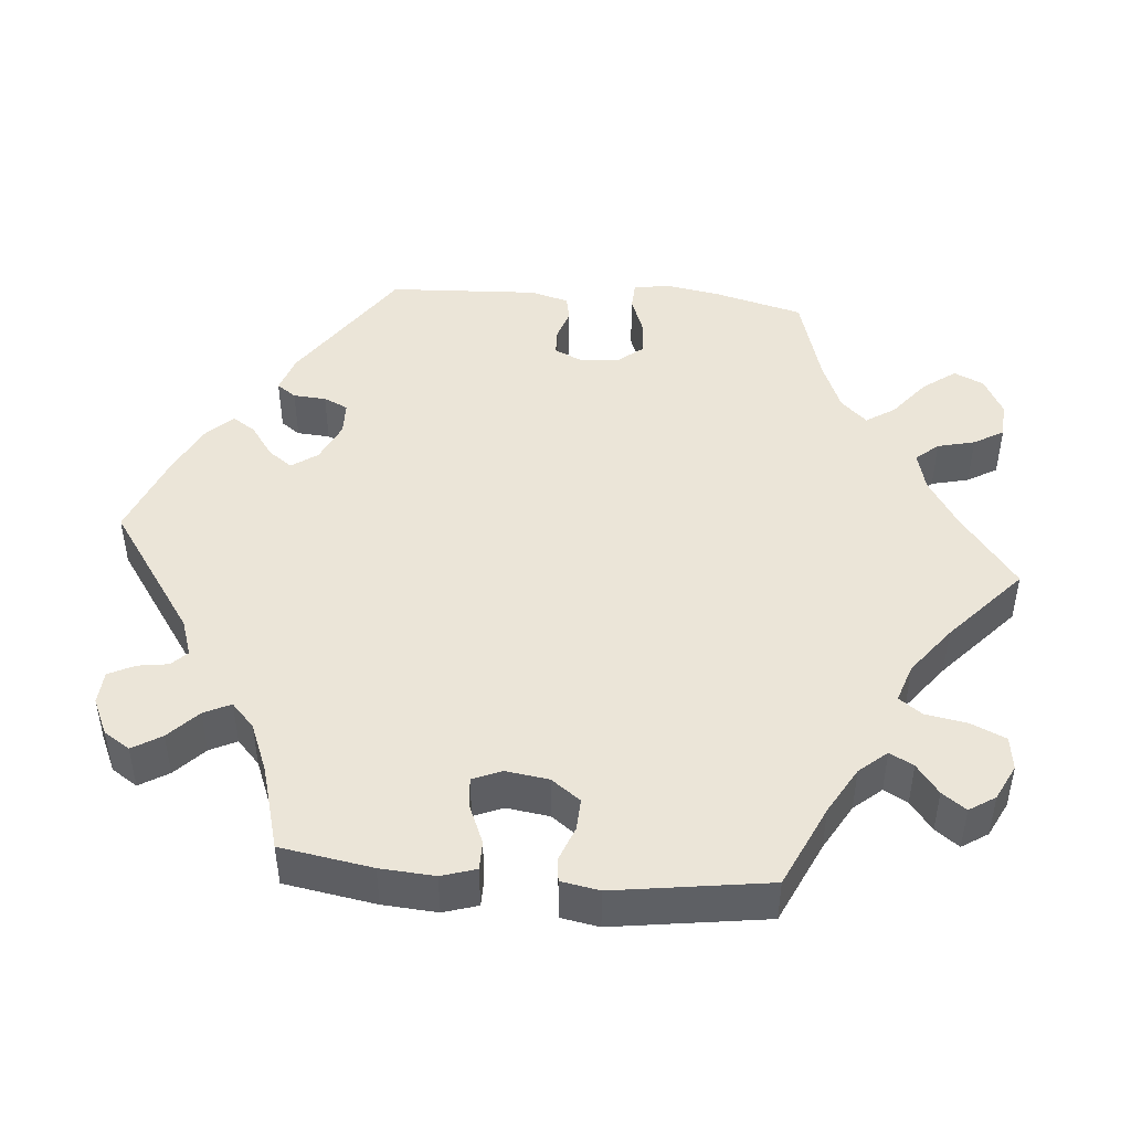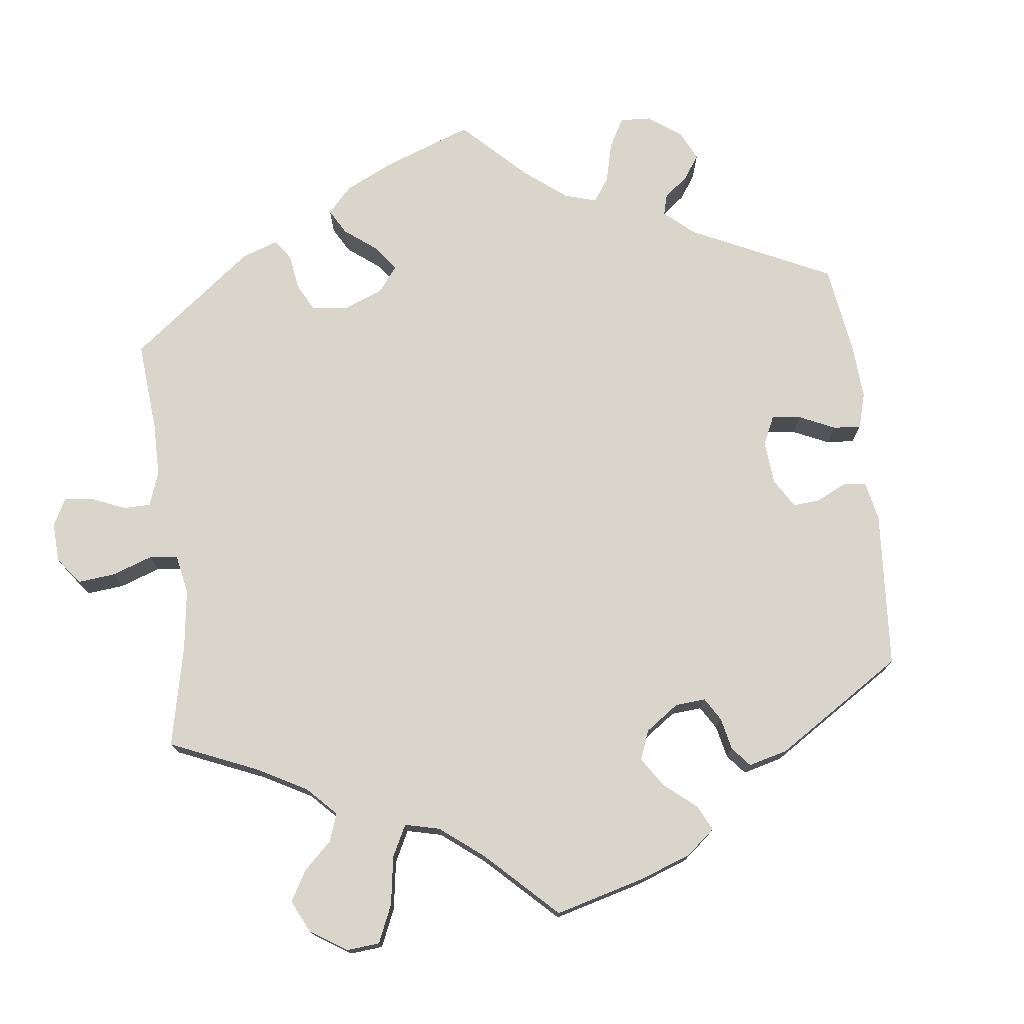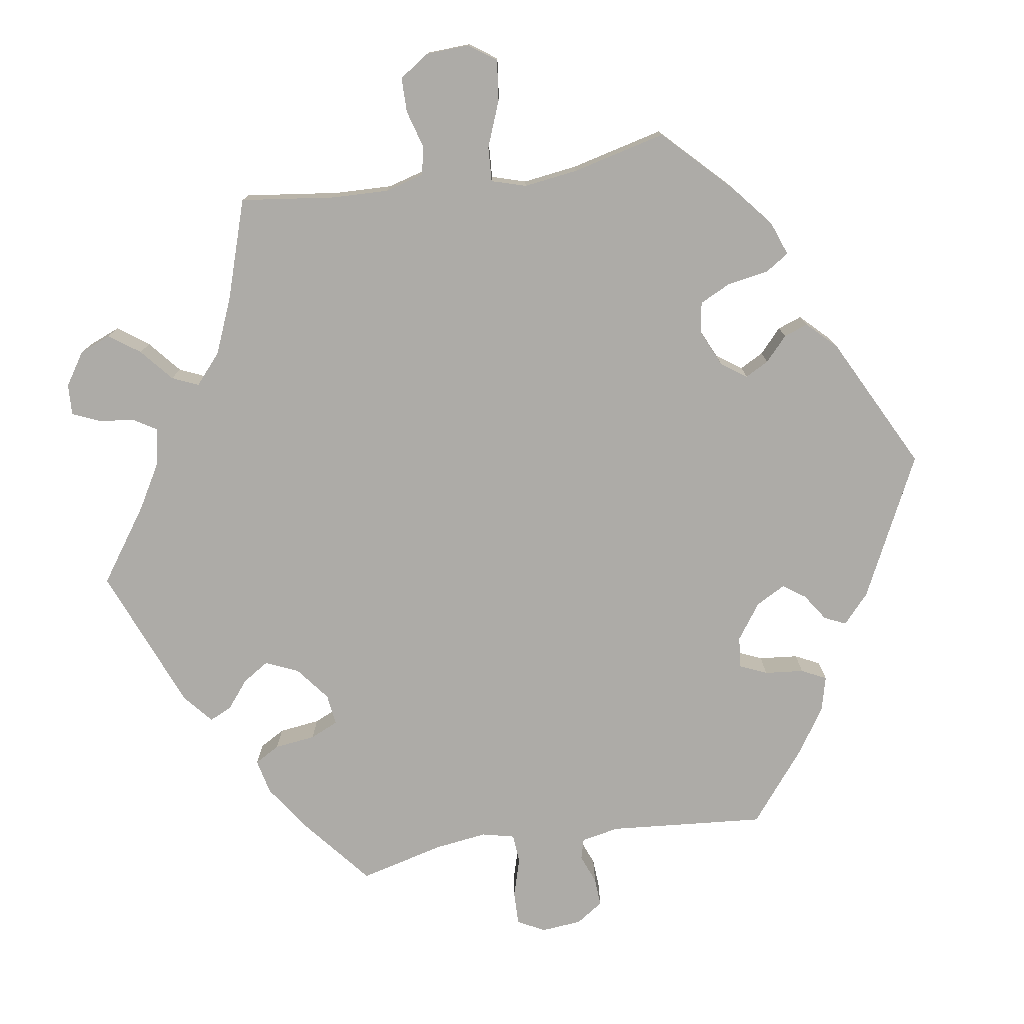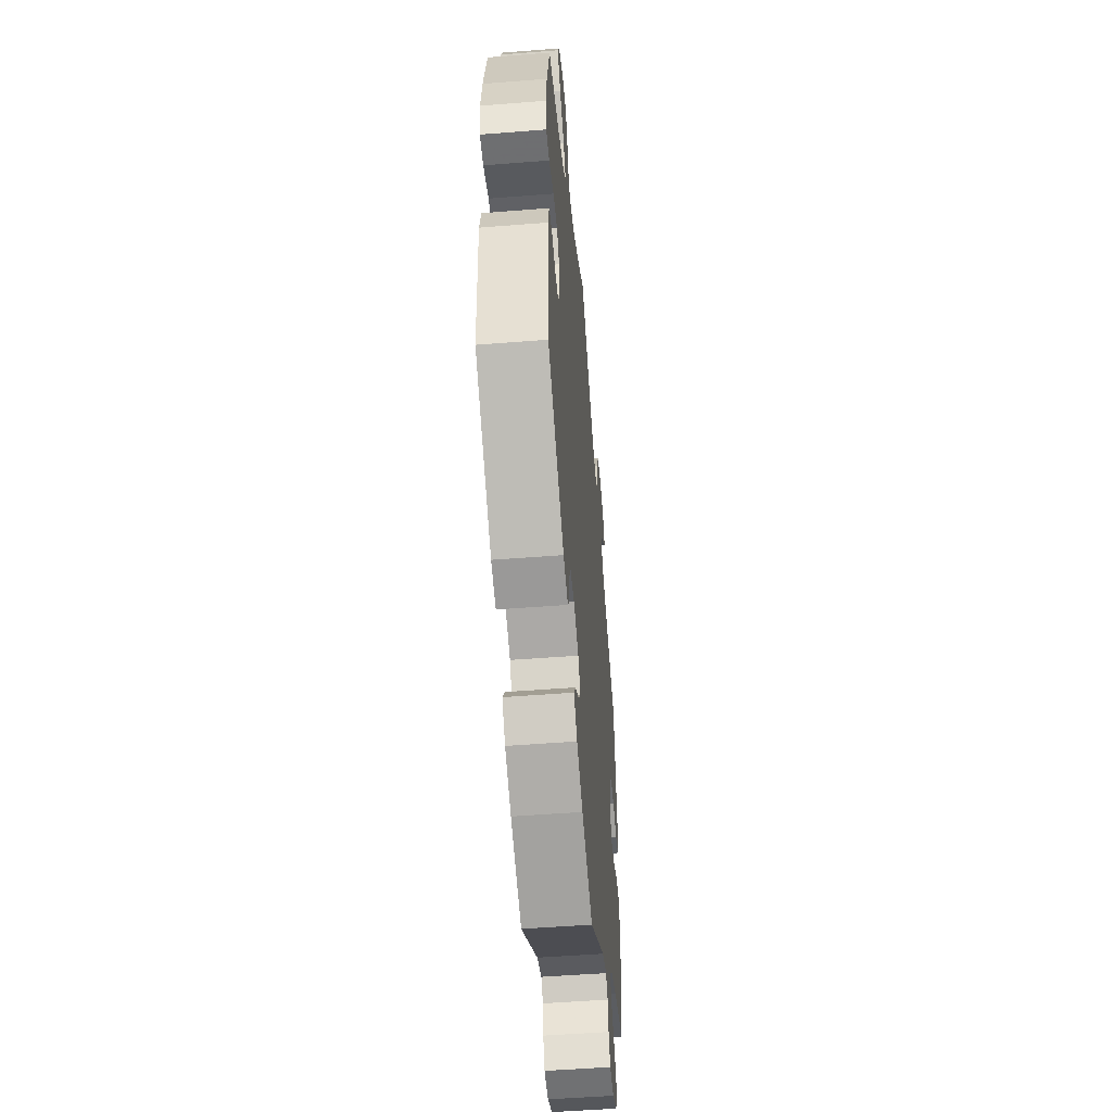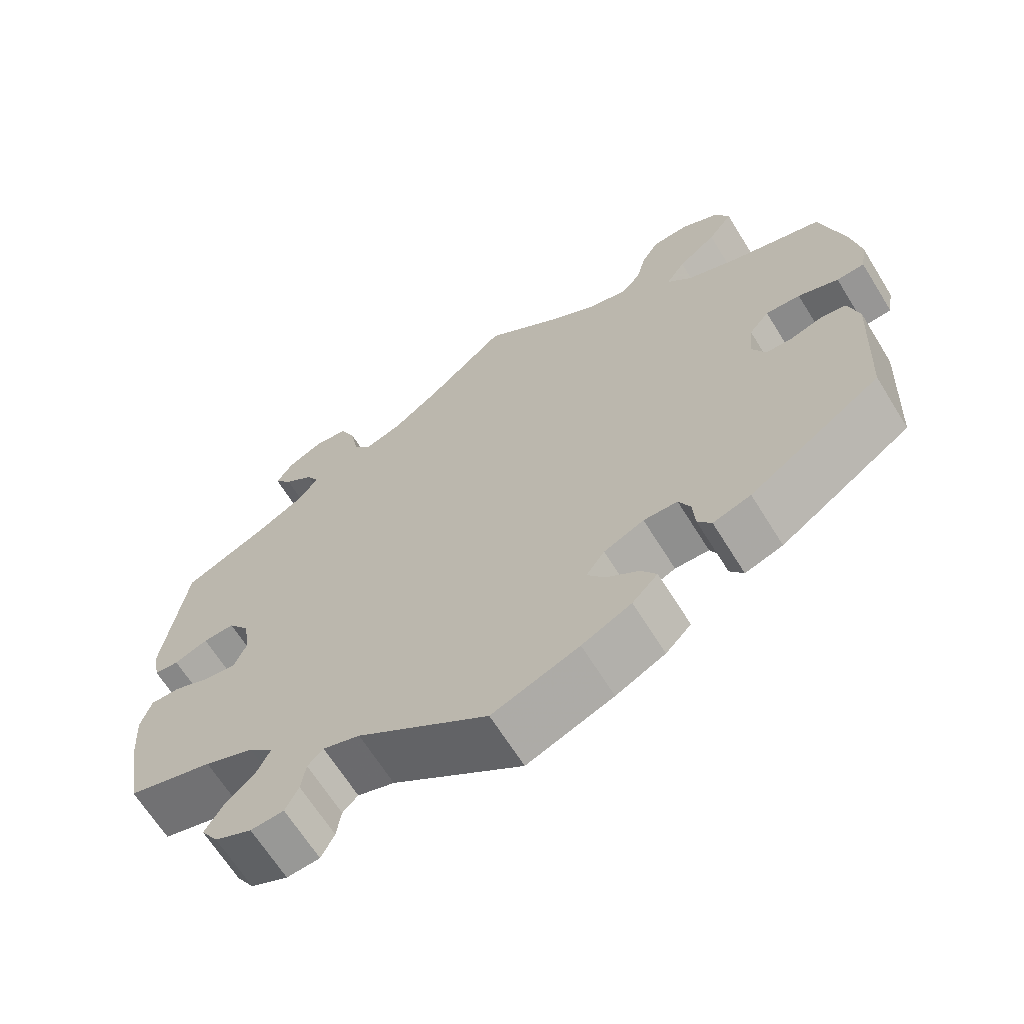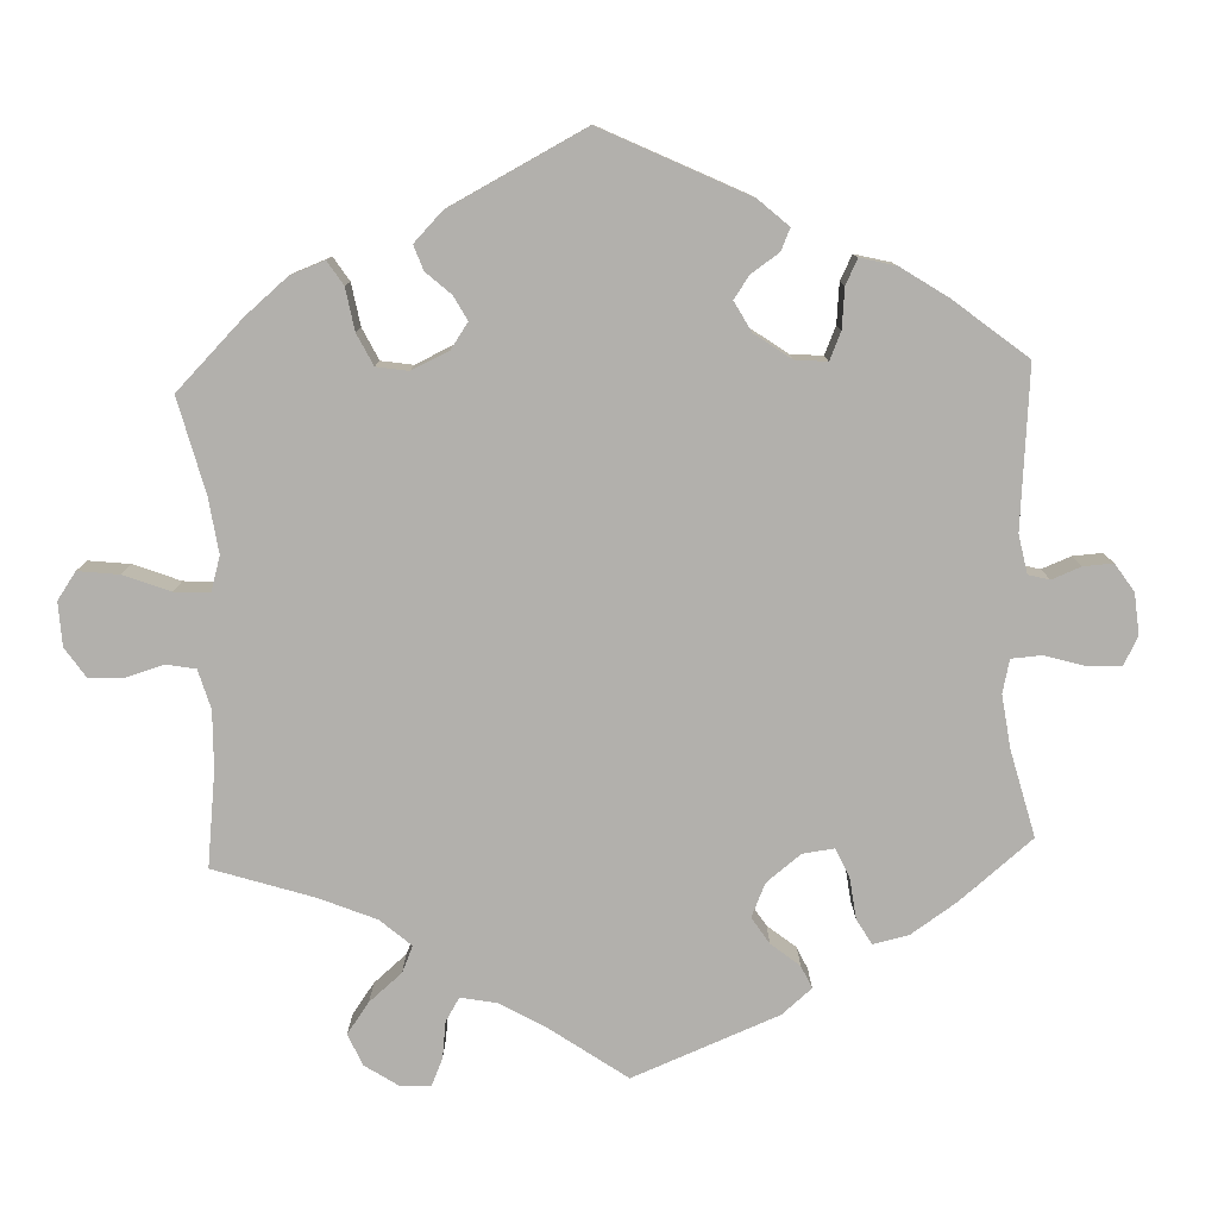
<metadata>
{"format":"obj","ext":"obj","renderer":"f3d","projection":"perspective","resolution":1024,"background":"white","views":[{"elev":46.0,"azim":-85.0,"up":"+Y"},{"elev":74.7,"azim":53.3,"up":"+Y"},{"elev":-76.4,"azim":38.8,"up":"+Y"},{"elev":-51.3,"azim":94.9,"up":"+Z"},{"elev":-66.0,"azim":31.8,"up":"+Z"},{"elev":-78.7,"azim":122.2,"up":"+Y"}]}
</metadata>
<code>
v 0.531 0.07 0.171
v 0.543 0.07 0.101
v 0.535 0.07 0.054
v 0.499 0.07 0.052
v 0.447 0.07 0.071
v 0.402 0.07 0.074
v 0.376 0.07 0.042
v 0.371 0.07 -0.011
v 0.388 0.07 -0.047
v 0.423 0.07 -0.048
v 0.464 0.07 -0.035
v 0.497 0.07 -0.041
v 0.511 0.07 -0.092
v 0.501 0.07 -0.288
v 0.33 0.07 -0.404
v 0.281 0.07 -0.42
v 0.263 0.07 -0.395
v 0.26 0.07 -0.352
v 0.245 0.07 -0.32
v 0.201 0.07 -0.319
v 0.149 0.07 -0.343
v 0.125 0.07 -0.377
v 0.148 0.07 -0.408
v 0.19 0.07 -0.438
v 0.21 0.07 -0.468
v 0.177 0.07 -0.502
v 0.113 0.07 -0.534
v 0.001 0.07 -0.578
v -0.168 0.07 -0.461
v -0.216 0.07 -0.445
v -0.236 0.07 -0.465
v -0.242 0.07 -0.505
v -0.259 0.07 -0.539
v -0.302 0.07 -0.542
v -0.35 0.07 -0.52
v -0.372 0.07 -0.486
v -0.349 0.07 -0.448
v -0.31 0.07 -0.411
v -0.293 0.07 -0.376
v -0.325 0.07 -0.346
v -0.389 0.07 -0.32
v -0.5 0.07 -0.289
v -0.52 0.07 -0.169
v -0.525 0.07 -0.098
v -0.511 0.07 -0.053
v -0.473 0.07 -0.053
v -0.423 0.07 -0.074
v -0.383 0.07 -0.078
v -0.367 0.07 -0.04
v -0.375 0.07 0.016
v -0.403 0.07 0.054
v -0.444 0.07 0.052
v -0.488 0.07 0.035
v -0.52 0.07 0.038
v -0.529 0.07 0.088
v -0.5 0.07 0.289
v -0.392 0.07 0.339
v -0.331 0.07 0.374
v -0.3 0.07 0.41
v -0.317 0.07 0.441
v -0.355 0.07 0.47
v -0.378 0.07 0.501
v -0.356 0.07 0.535
v -0.31 0.07 0.558
v -0.266 0.07 0.552
v -0.246 0.07 0.507
v -0.236 0.07 0.452
v -0.214 0.07 0.422
v -0.164 0.07 0.439
v -0.101 0.07 0.487
v 0 0.07 0.578
v 0.099 0.07 0.503
v 0.162 0.07 0.464
v 0.213 0.07 0.451
v 0.238 0.07 0.48
v 0.25 0.07 0.529
v 0.273 0.07 0.568
v 0.32 0.07 0.571
v 0.37 0.07 0.545
v 0.388 0.07 0.506
v 0.356 0.07 0.463
v 0.306 0.07 0.423
v 0.281 0.07 0.385
v 0.313 0.07 0.351
v 0.379 0.07 0.324
v 0.5 0.07 0.289
v 0.531 0 0.171
v 0.543 0 0.101
v 0.535 0 0.054
v 0.499 0 0.052
v 0.447 0 0.071
v 0.402 0 0.074
v 0.376 0 0.042
v 0.371 0 -0.011
v 0.388 0 -0.047
v 0.423 0 -0.048
v 0.464 0 -0.035
v 0.497 0 -0.041
v 0.511 0 -0.092
v 0.501 0 -0.288
v 0.33 0 -0.404
v 0.281 0 -0.42
v 0.263 0 -0.395
v 0.26 0 -0.352
v 0.245 0 -0.32
v 0.201 0 -0.319
v 0.149 0 -0.343
v 0.125 0 -0.377
v 0.148 0 -0.408
v 0.19 0 -0.438
v 0.21 0 -0.468
v 0.177 0 -0.502
v 0.113 0 -0.534
v 0.001 0 -0.578
v -0.168 0 -0.461
v -0.216 0 -0.445
v -0.236 0 -0.465
v -0.242 0 -0.505
v -0.259 0 -0.539
v -0.302 0 -0.542
v -0.35 0 -0.52
v -0.372 0 -0.486
v -0.349 0 -0.448
v -0.31 0 -0.411
v -0.293 0 -0.376
v -0.325 0 -0.346
v -0.389 0 -0.32
v -0.5 0 -0.289
v -0.52 0 -0.169
v -0.525 0 -0.098
v -0.511 0 -0.053
v -0.473 0 -0.053
v -0.423 0 -0.074
v -0.383 0 -0.078
v -0.367 0 -0.04
v -0.375 0 0.016
v -0.403 0 0.054
v -0.444 0 0.052
v -0.488 0 0.035
v -0.52 0 0.038
v -0.529 0 0.088
v -0.5 0 0.289
v -0.392 0 0.339
v -0.331 0 0.374
v -0.3 0 0.41
v -0.317 0 0.441
v -0.355 0 0.47
v -0.378 0 0.501
v -0.356 0 0.535
v -0.31 0 0.558
v -0.266 0 0.552
v -0.246 0 0.507
v -0.236 0 0.452
v -0.214 0 0.422
v -0.164 0 0.439
v -0.101 0 0.487
v 0 0 0.578
v 0.099 0 0.503
v 0.162 0 0.464
v 0.213 0 0.451
v 0.238 0 0.48
v 0.25 0 0.529
v 0.273 0 0.568
v 0.32 0 0.571
v 0.37 0 0.545
v 0.388 0 0.506
v 0.356 0 0.463
v 0.306 0 0.423
v 0.281 0 0.385
v 0.313 0 0.351
v 0.379 0 0.324
v 0.5 0 0.289
f 85 86 1 2
f 84 85 2 3
f 83 84 3 4
f 79 80 81 82
f 79 82 83
f 78 79 83
f 75 76 77 78
f 74 75 78 83
f 73 74 83 4
f 70 71 72
f 69 70 72 73
f 68 69 73 4
f 64 65 66 67
f 62 63 64 67
f 60 61 62 67
f 59 60 67 68
f 58 59 68 4
f 54 55 56 57
f 52 53 54 57
f 51 52 57 58
f 50 51 58
f 49 50 58
f 44 45 46 47
f 44 47 48
f 41 42 43 44
f 40 41 44 48
f 39 40 48 49
f 35 36 37 38
f 35 38 39
f 34 35 39
f 31 32 33 34
f 31 34 39
f 30 31 39 49
f 26 27 28 29
f 23 24 25 26
f 22 23 26 29
f 21 22 29 30
f 15 16 17 18
f 15 18 19
f 14 15 19
f 13 14 19 20
f 10 11 12 13
f 9 10 13 20
f 58 4 5
f 58 5 6
f 49 58 6 7
f 30 49 7 8
f 20 21 30
f 8 9 20 30
f 88 87 172 171
f 89 88 171 170
f 90 89 170 169
f 168 167 166 165
f 169 168 165
f 169 165 164
f 164 163 162 161
f 169 164 161 160
f 90 169 160 159
f 158 157 156
f 159 158 156 155
f 90 159 155 154
f 153 152 151 150
f 153 150 149 148
f 153 148 147 146
f 154 153 146 145
f 90 154 145 144
f 143 142 141 140
f 143 140 139 138
f 144 143 138 137
f 144 137 136
f 144 136 135
f 133 132 131 130
f 134 133 130
f 130 129 128 127
f 134 130 127 126
f 135 134 126 125
f 124 123 122 121
f 125 124 121
f 125 121 120
f 120 119 118 117
f 125 120 117
f 135 125 117 116
f 115 114 113 112
f 112 111 110 109
f 115 112 109 108
f 116 115 108 107
f 104 103 102 101
f 105 104 101
f 105 101 100
f 106 105 100 99
f 99 98 97 96
f 106 99 96 95
f 91 90 144
f 92 91 144
f 93 92 144 135
f 94 93 135 116
f 116 107 106
f 116 106 95 94
f 1 87 88 2
f 2 88 89 3
f 3 89 90 4
f 4 90 91 5
f 5 91 92 6
f 6 92 93 7
f 7 93 94 8
f 8 94 95 9
f 9 95 96 10
f 10 96 97 11
f 11 97 98 12
f 12 98 99 13
f 13 99 100 14
f 14 100 101 15
f 15 101 102 16
f 16 102 103 17
f 17 103 104 18
f 18 104 105 19
f 19 105 106 20
f 20 106 107 21
f 21 107 108 22
f 22 108 109 23
f 23 109 110 24
f 24 110 111 25
f 25 111 112 26
f 26 112 113 27
f 27 113 114 28
f 28 114 115 29
f 29 115 116 30
f 30 116 117 31
f 31 117 118 32
f 32 118 119 33
f 33 119 120 34
f 34 120 121 35
f 35 121 122 36
f 36 122 123 37
f 37 123 124 38
f 38 124 125 39
f 39 125 126 40
f 40 126 127 41
f 41 127 128 42
f 42 128 129 43
f 43 129 130 44
f 44 130 131 45
f 45 131 132 46
f 46 132 133 47
f 47 133 134 48
f 48 134 135 49
f 49 135 136 50
f 50 136 137 51
f 51 137 138 52
f 52 138 139 53
f 53 139 140 54
f 54 140 141 55
f 55 141 142 56
f 56 142 143 57
f 57 143 144 58
f 58 144 145 59
f 59 145 146 60
f 60 146 147 61
f 61 147 148 62
f 62 148 149 63
f 63 149 150 64
f 64 150 151 65
f 65 151 152 66
f 66 152 153 67
f 67 153 154 68
f 68 154 155 69
f 69 155 156 70
f 70 156 157 71
f 71 157 158 72
f 72 158 159 73
f 73 159 160 74
f 74 160 161 75
f 75 161 162 76
f 76 162 163 77
f 77 163 164 78
f 78 164 165 79
f 79 165 166 80
f 80 166 167 81
f 81 167 168 82
f 82 168 169 83
f 83 169 170 84
f 84 170 171 85
f 85 171 172 86
f 86 172 87 1

</code>
